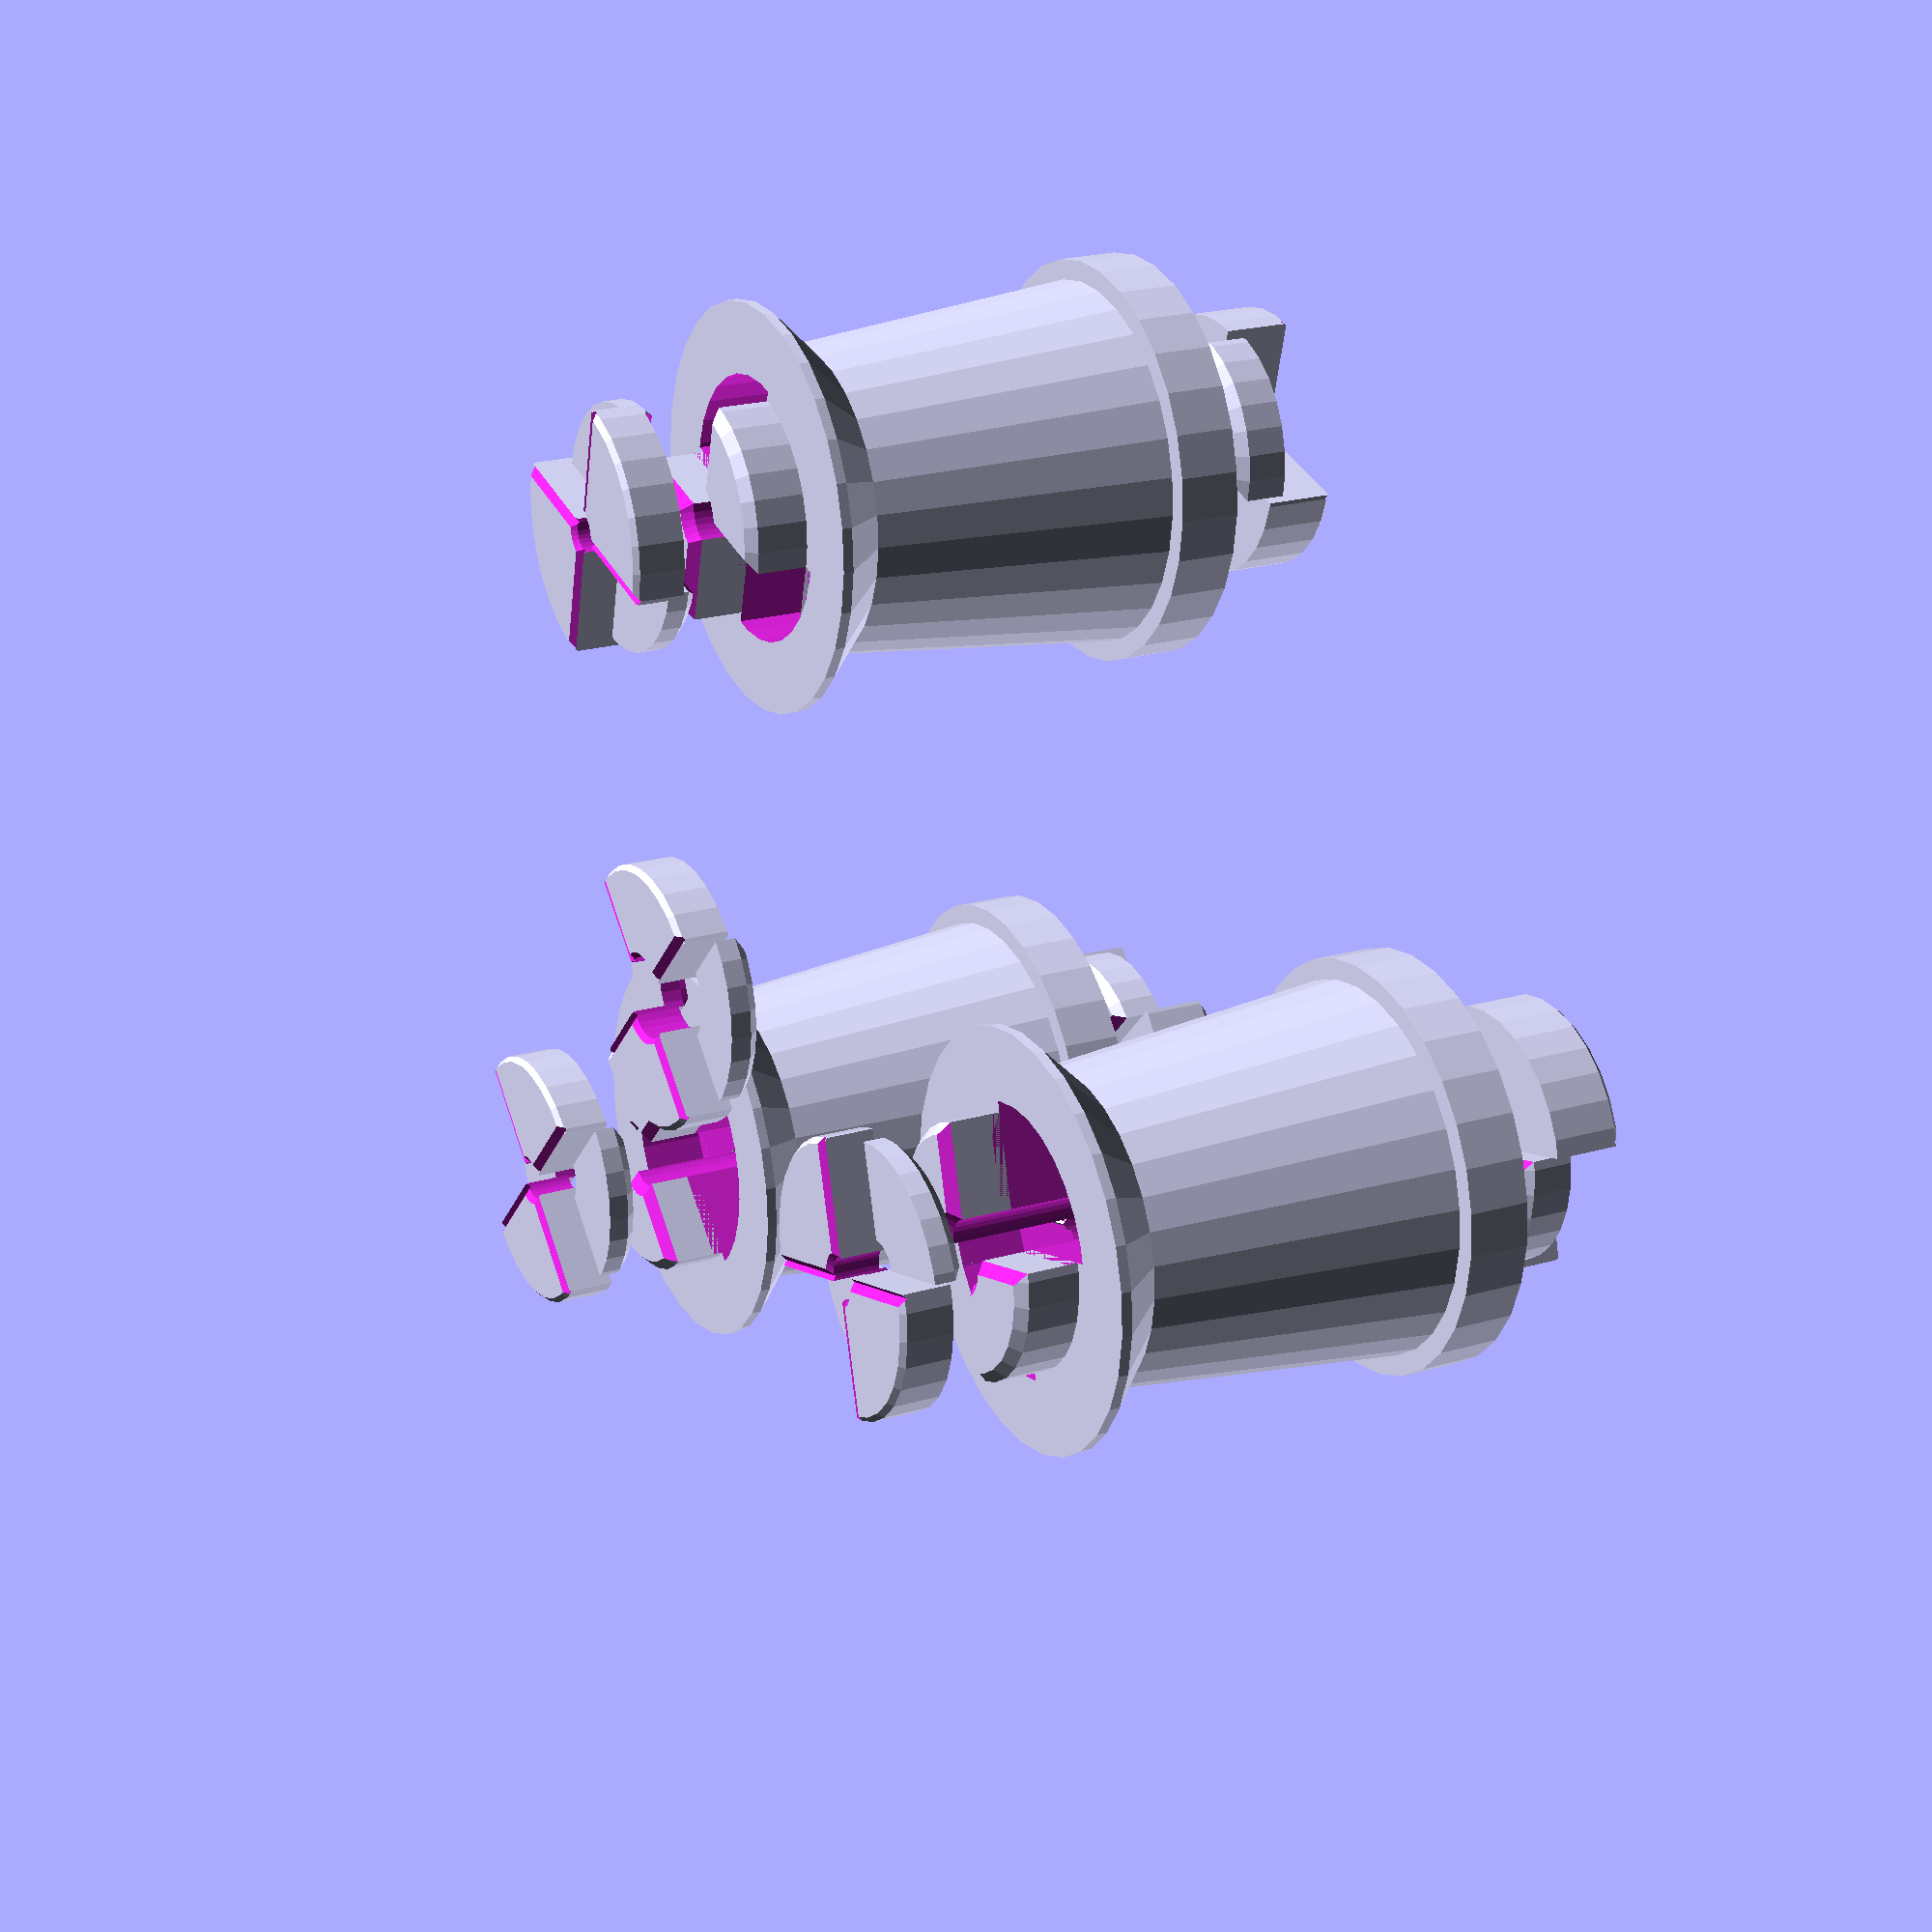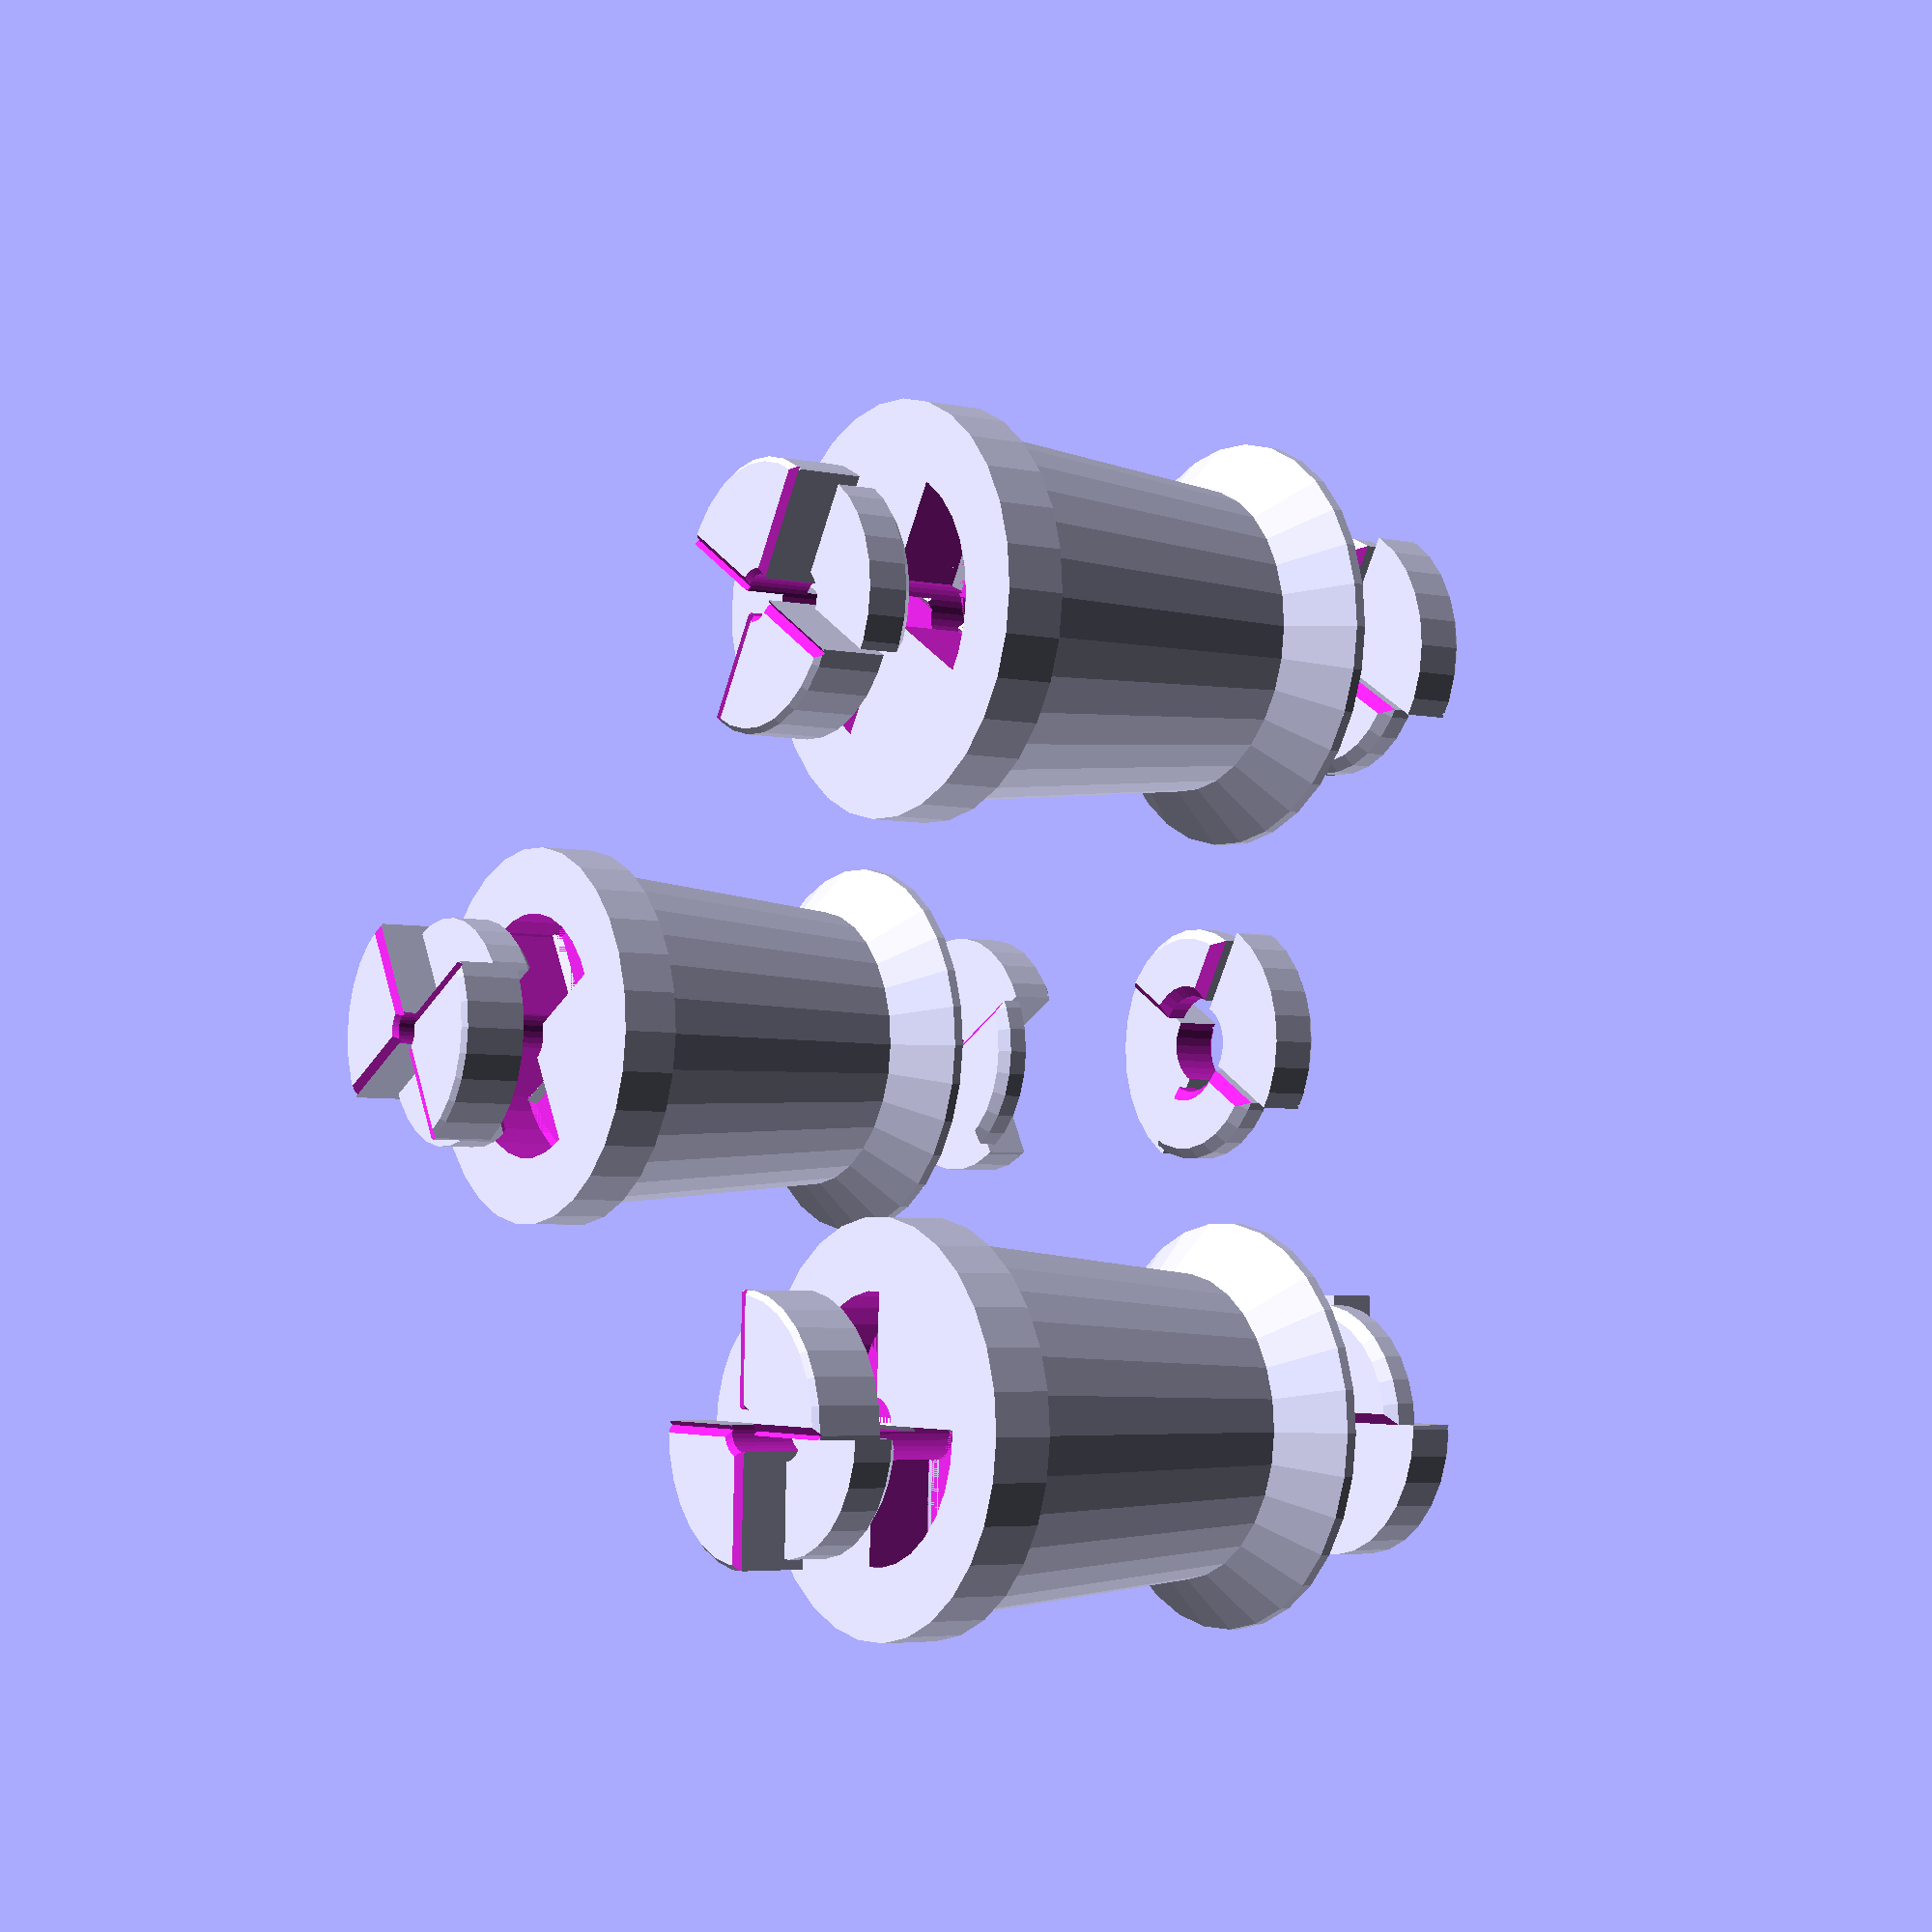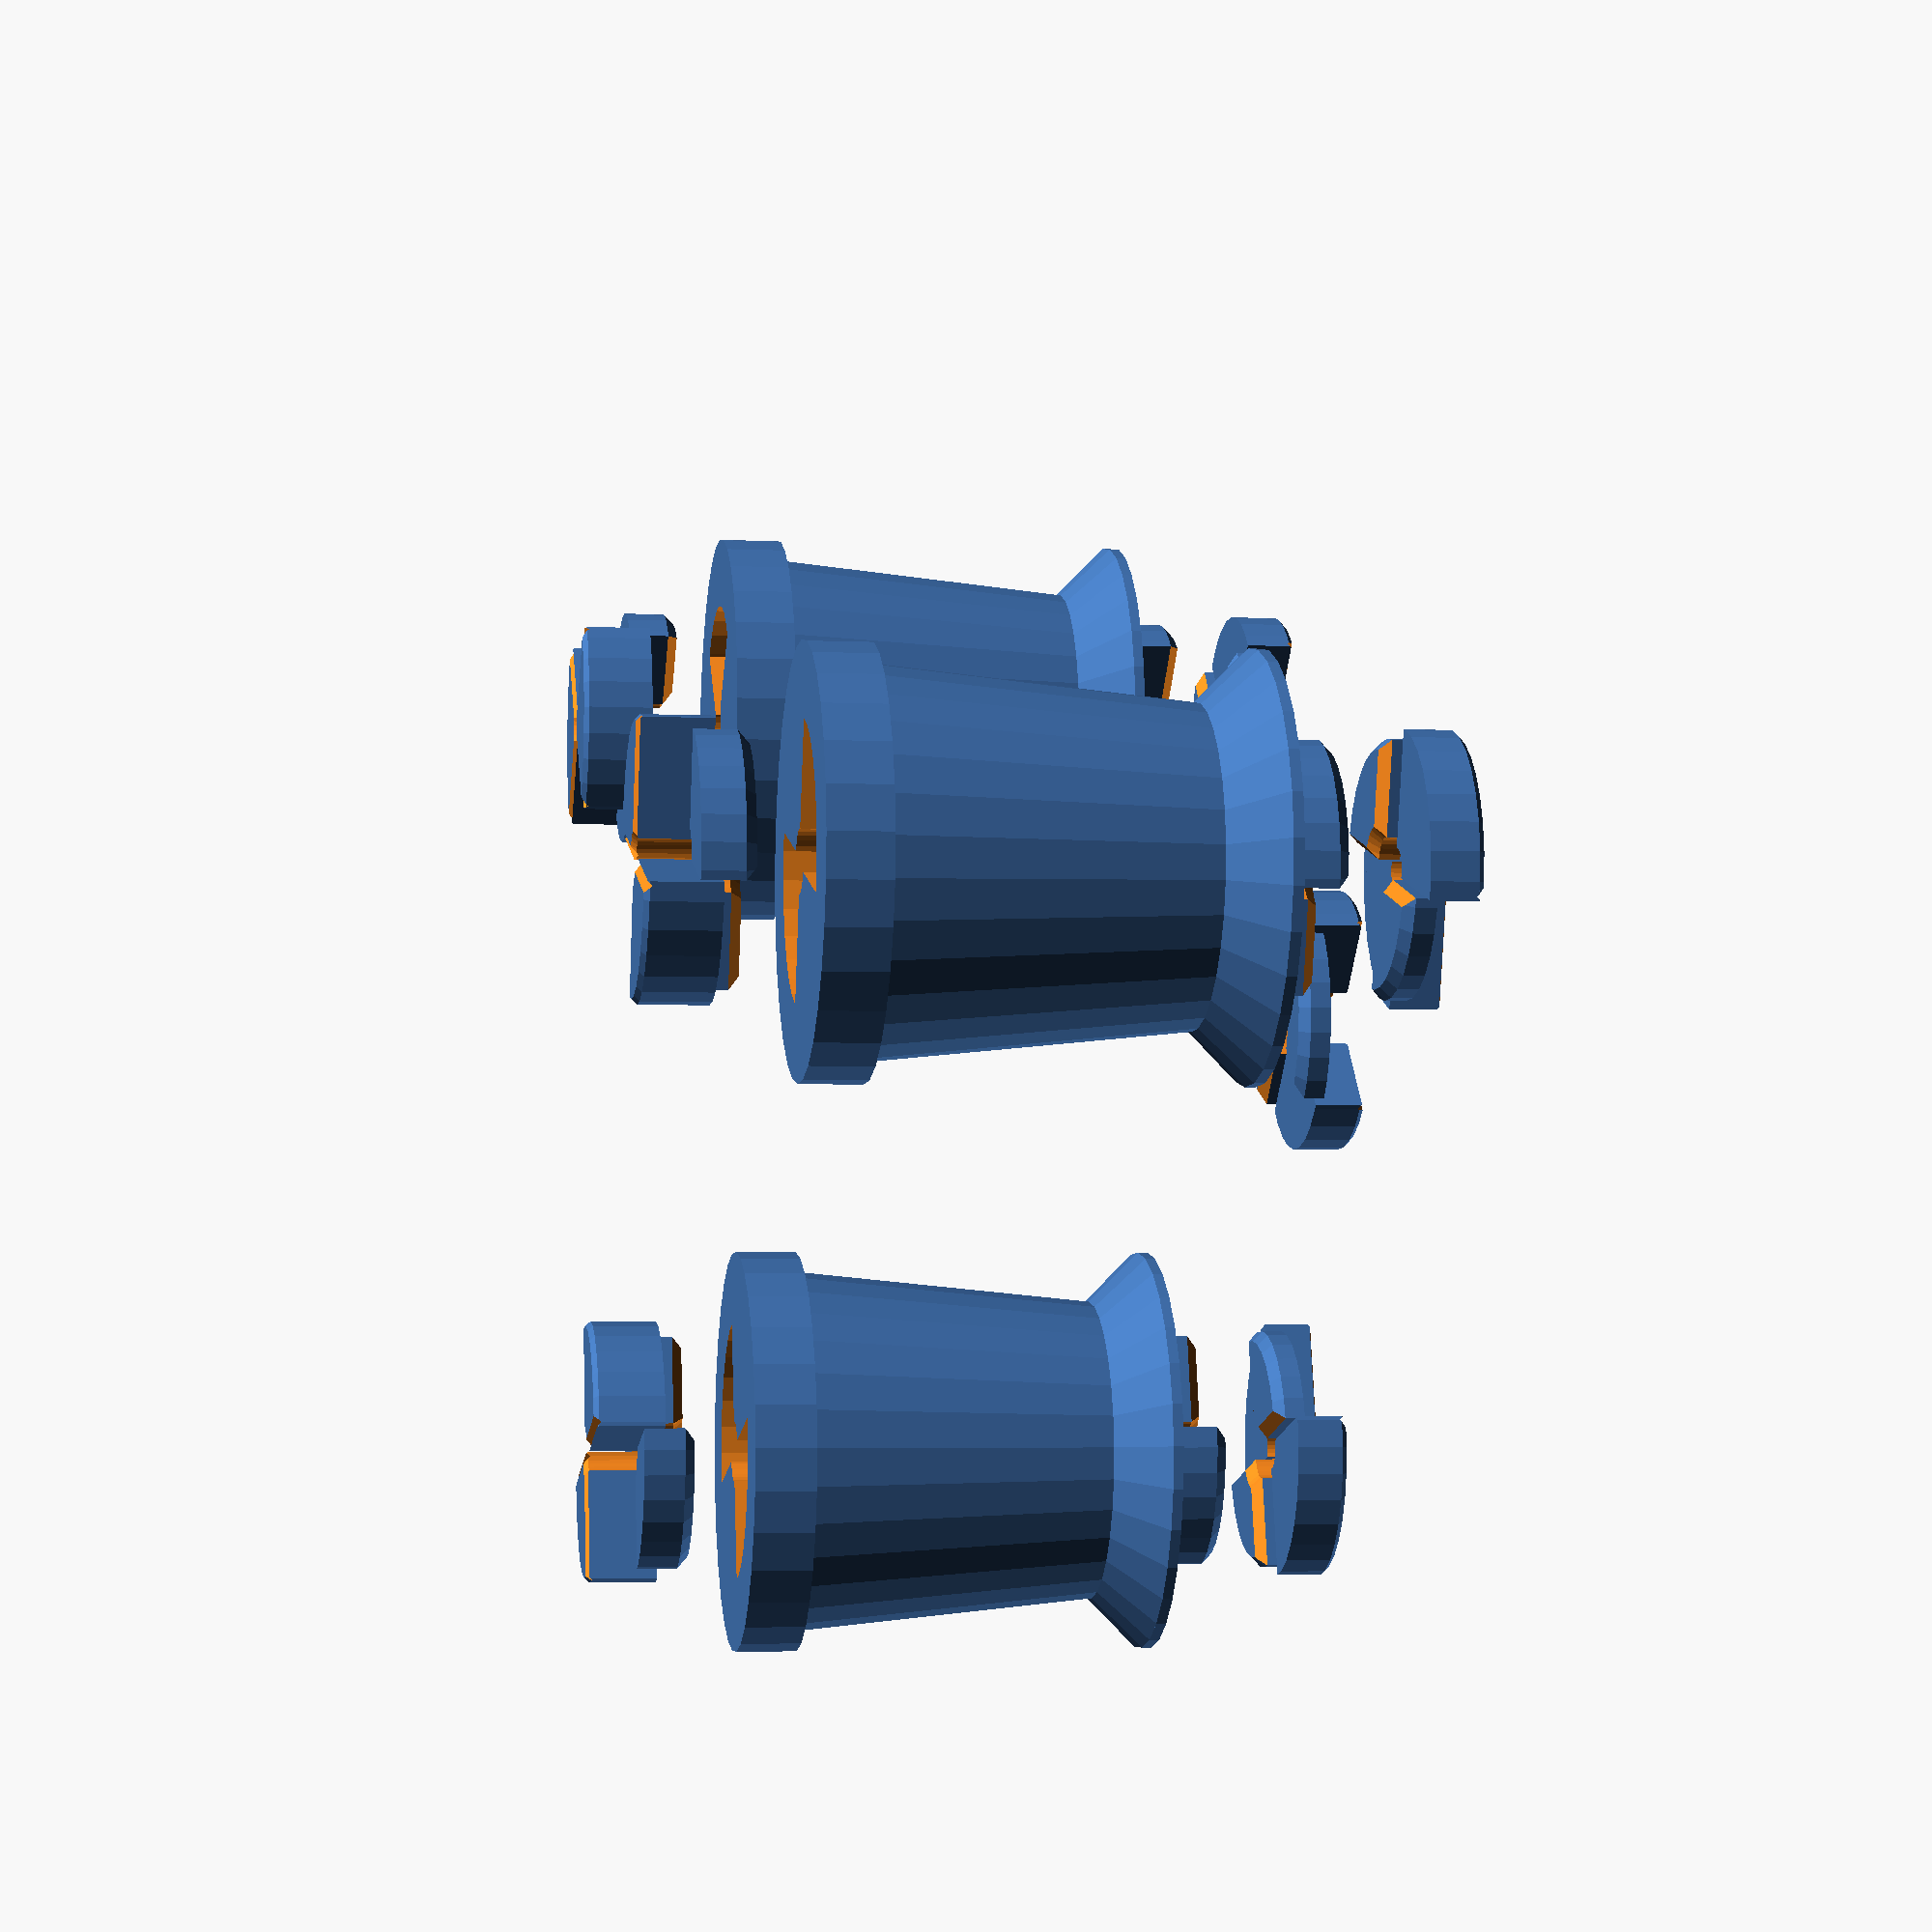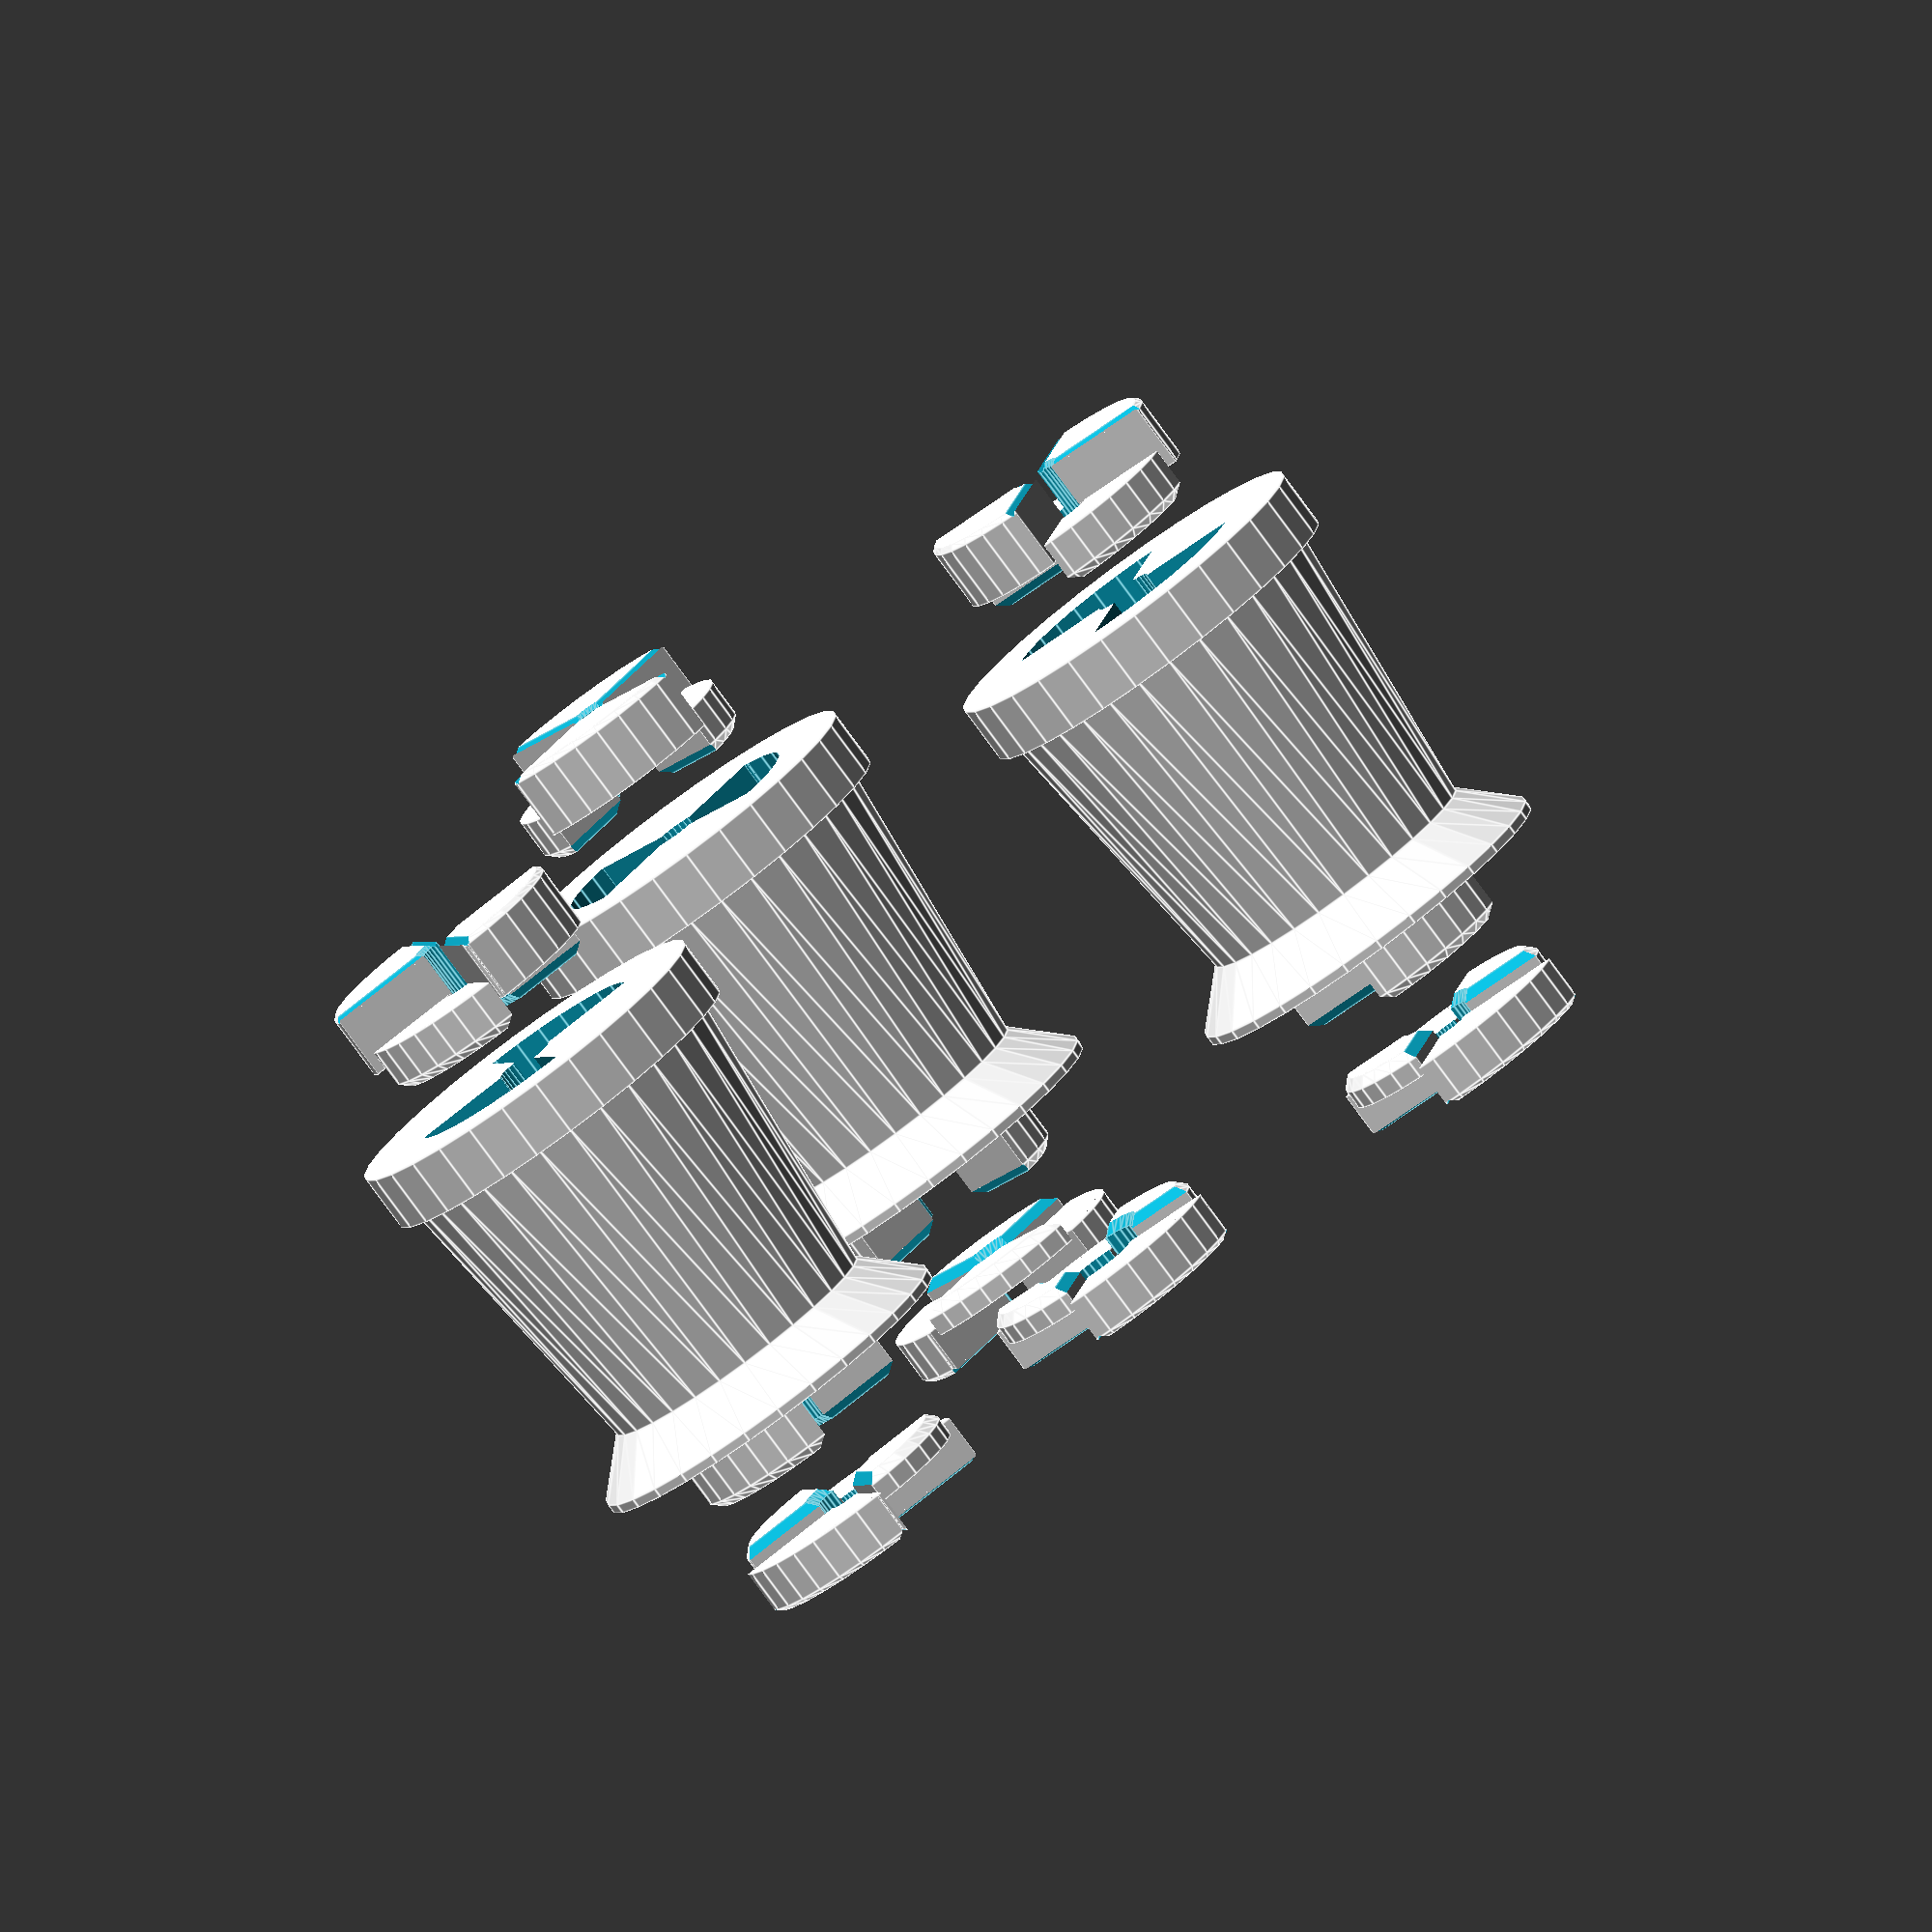
<openscad>
// Peristaltic Planetary Gear Pump

include <MCAD/involute_gears.scad>

render_part=0; // full_assembly
// render_part=1; // drive_gears
// render_part=2; // alignment_gears
// render_part=3; // pressure_rollers

module spider_coupler(
	thickness=5.0
	, outer_d=12.0
	, axle_d=3.0
	, bevel_dr=0.5
	, shrink=0.2
	) {
  intersection() {
    union() {
      cylinder(r=outer_d/2,h=thickness-bevel_dr,center=false);
      translate([0,0,thickness-bevel_dr])
        cylinder(r1=outer_d/2,r2=outer_d/2-bevel_dr,h=bevel_dr,center=false);
    }
    difference() {
      union() {
	  translate([shrink,shrink])
		cube(size=[outer_d/2-shrink,outer_d/2-shrink,thickness],center=false);
	  rotate([0,0,180]) translate([shrink,shrink,0])
		cube(size=[outer_d/2-shrink,outer_d/2-shrink,thickness],center=false);
	 }
	 union() {
	  translate([0,0,-bevel_dr]) cylinder(r=axle_d/2,h=thickness+2*bevel_dr,center=false);
	  translate([0,0,thickness-bevel_dr])  cylinder(r2=axle_d/2+2*bevel_dr,r1=axle_d/2,h=2*bevel_dr,center=false);
	  translate([0,0,thickness]) rotate([45,0,0]) cube(size=[outer_d,2*bevel_dr,2*bevel_dr],center=true);
	  translate([0,0,thickness]) rotate([45,0,90]) cube(size=[outer_d,2*bevel_dr,2*bevel_dr],center=true);
	 }
    }
  }
}

module roller_drive_gear(
	gear_d=20.0, gear_num_teeth=17, gear_spacing=1.0
	, roller_gear_thickness=10.0, motor_gear_thickness=12.0
	, roller_gear_hub_thickness=15.0, motor_gear_hub_thickness=17.0
	, roller_gear_hub_d=12.0, motor_gear_hub_d=15.0
	, roller_axle_d=3.0, motor_axle_d=5.0
	, roller_gear_count=3
	, gear_clearance=0.4
	, twist_ratio=0.5, bevel_dr=0.5
	) {
  $fs=0.1;
  gear_circular_pitch=gear_d * 180 / gear_num_teeth;
  difference() {
	gear(number_of_teeth=gear_num_teeth
		, circular_pitch=gear_circular_pitch
		, gear_thickness=roller_gear_thickness, rim_thickness=roller_gear_thickness
		, bore_diameter=roller_axle_d
		, clearance=gear_clearance/2
		, hub_thickness=0
		, hub_diameter=roller_gear_hub_d
		);
    translate([0,0,gear_thickness+bevel_dr]) rotate([180,0,0])
	    translate([0,0,-bevel_dr]) spider_coupler( thickness=(roller_gear_hub_thickness-roller_gear_thickness)/2+2*bevel_dr
		, outer_d=gear_hub_d+2*bevel_dr, axle_d=roller_axle_d-2*bevel_dr, bevel_dr=bevel_dr/2,shrink=-0.2 );
  }
  translate([0,0,gear_thickness]) 
	  spider_coupler( thickness=(roller_gear_hub_thickness-roller_gear_thickness)/2
		, outer_d=gear_hub_d, axle_d=roller_axle_d, bevel_dr=bevel_dr,shrink=0.2 );
}

module drive_gears(
	gear_d=20.0, gear_num_teeth=17, gear_spacing=1.0
	, roller_gear_thickness=10.0, motor_gear_thickness=12.0
	, roller_gear_hub_thickness=15.0, motor_gear_hub_thickness=17.0
	, roller_gear_hub_d=12.0, motor_gear_hub_d=15.0
	, roller_axle_d=3.0, motor_axle_d=5.0
	, roller_gear_count=3
	, gear_clearance=0.4
	, twist_ratio=0.5, bevel_dr=0.5
	) {
  $fs=0.1;
  // Motor gear at center
  gear_circular_pitch=gear_d * 180 / gear_num_teeth;
  gear(number_of_teeth=gear_num_teeth
	, circular_pitch=gear_circular_pitch
	, gear_thickness=motor_gear_thickness, rim_thickness=motor_gear_thickness
	, bore_diameter=motor_axle_d
	, clearance=gear_clearance/2
	, hub_thickness=motor_gear_hub_thickness
	, hub_diameter=motor_gear_hub_d
	);
  for(i=[0:roller_gear_count-1]) assign( rotAngle=360*i/roller_gear_count ) {
    rotate([0,0,rotAngle]) translate([gear_d+gear_clearance+gear_spacing,0,0]) rotate([0,0,-2*rotAngle])
	  roller_drive_gear(
		gear_d=gear_d, gear_num_teeth=gear_num_teeth, gear_thickness=roller_gear_thickness, gear_spacing=gear_spacing
		, gear_hub_thickness=roller_gear_hub_thickness, gear_hub_d=roller_gear_hub_d, roller_axle_d=roller_axle_d
		, gear_clearance=gear_clearance, twist_ratio=twist_ratio, bevel_dr=bevel_dr
	  );

  }
}

if(render_part==1) {
  echo("Rendering drive_gears()...");
  drive_gears(gear_spacing=2.0);
}

module alignment_gear_middle(
	gear_d=20.0, gear_num_teeth=17, gear_thickness=12.0, gear_spacing=1.0
	, gear_hub_thickness=15.0, gear_hub_d=12.0, middle_axle_d=5.0
	, gear_clearance=0.4, twist_ratio=0.5, bevel_dr=0.5
	) {
  $fs=0.1;
  gear_circular_pitch=gear_d * 180 / gear_num_teeth;
  union() {
    gear(number_of_teeth=gear_num_teeth
	, circular_pitch=gear_circular_pitch
	, gear_thickness=gear_thickness/2, rim_thickness=gear_thickness/2
	, bore_diameter=middle_axle_d
	, clearance=gear_clearance/2
	, hub_thickness=0
	, hub_diameter=gear_hub_d
	, twist=twist_ratio*180/gear_num_teeth
	);
    translate([0,0,gear_thickness/2]) rotate([0,0,-twist_ratio*180/gear_num_teeth]) difference() {
      gear(number_of_teeth=gear_num_teeth
		, circular_pitch=gear_circular_pitch
		, gear_thickness=gear_thickness/2, rim_thickness=gear_thickness/2
		, bore_diameter=middle_axle_d
		, clearance=gear_clearance/2
		, hub_thickness=0
		, hub_diameter=gear_hub_d
		, twist=-twist_ratio*180/gear_num_teeth
		);
	  translate([0,0,gear_thickness/2]) rotate([180,0,twist_ratio*180/gear_num_teeth])
	    translate([0,0,-bevel_dr]) spider_coupler( thickness=(gear_hub_thickness-gear_thickness)/2+2*bevel_dr
		, outer_d=gear_hub_d+2*bevel_dr, axle_d=middle_axle_d-2*bevel_dr, bevel_dr=bevel_dr/2,shrink=-0.2 );
	}
	translate([0,0,gear_thickness]) 
	  spider_coupler( thickness=(gear_hub_thickness-gear_thickness)/2
		, outer_d=gear_hub_d, axle_d=middle_axle_d, bevel_dr=bevel_dr,shrink=0.2 );
  }
}

module alignment_gear_roller(
	gear_d=20.0, gear_num_teeth=17, gear_thickness=12.0, gear_spacing=1.0
	, gear_hub_thickness=15.0, gear_hub_d=12.0
	, roller_axle_d=3.0
	, roller_gear_count=3
	, gear_clearance=0.4
	, twist_ratio=0.5
	, bevel_dr=0.5
	) {
  $fs=0.1;
  gear_circular_pitch=gear_d * 180 / gear_num_teeth;
	gear(number_of_teeth=gear_num_teeth
		, circular_pitch=gear_circular_pitch
		, gear_thickness=gear_thickness/2, rim_thickness=gear_thickness/2
		, bore_diameter=roller_axle_d
		, clearance=gear_clearance/2
		, hub_thickness=0
		, hub_diameter=gear_hub_d
		, twist=-twist_ratio*180/gear_num_teeth
		);
	translate([0,0,gear_thickness/2]) rotate([0,0,twist_ratio*180/gear_num_teeth]) difference() {
	  gear(number_of_teeth=gear_num_teeth
		, circular_pitch=gear_circular_pitch
		, gear_thickness=gear_thickness/2, rim_thickness=gear_thickness/2
		, bore_diameter=roller_axle_d
		, clearance=gear_clearance/2
		, hub_thickness=0
		, hub_diameter=gear_hub_d
		, twist=twist_ratio*180/gear_num_teeth
	  );
	  translate([0,0,gear_thickness/2]) rotate([180,0,-twist_ratio*180/gear_num_teeth])
	    translate([0,0,-bevel_dr]) spider_coupler( thickness=(gear_hub_thickness-gear_thickness)/2+2*bevel_dr
		, outer_d=gear_hub_d+2*bevel_dr, axle_d=roller_axle_d-2*bevel_dr, bevel_dr=bevel_dr/2,shrink=-0.2 );
	}
	translate([0,0,gear_thickness]) 
	  spider_coupler( thickness=(gear_hub_thickness-gear_thickness)/2
		, outer_d=gear_hub_d, axle_d=roller_axle_d, bevel_dr=bevel_dr );
}

module alignment_gears(
	gear_d=20.0, gear_num_teeth=17, gear_thickness=12.0, gear_spacing=1.0
	, gear_hub_thickness=15.0, gear_hub_d=12.0
	, roller_axle_d=3.0, middle_axle_d=5.0
	, roller_gear_count=3
	, gear_clearance=0.4
	, twist_ratio=0.5
	, bevel_dr=0.5
	) {
  $fs=0.1;
  gear_circular_pitch=gear_d * 180 / gear_num_teeth;
  // Motor gear at center
  alignment_gear_middle(
	gear_d=gear_d, gear_num_teeth=gear_num_teeth, gear_thickness=gear_thickness, gear_spacing=gear_spacing
	, gear_hub_thickness=gear_hub_thickness, gear_hub_d=gear_hub_d, middle_axle_d=middle_axle_d
	, gear_clearance=gear_clearance, twist_ratio=twist_ratio, bevel_dr=bevel_dr
	);
  for(i=[0:roller_gear_count-1]) assign( rotAngle=360*i/roller_gear_count ) {
    rotate([0,0,rotAngle]) translate([gear_d+gear_clearance+gear_spacing,0,0]) rotate([0,0,-2*rotAngle])
	  alignment_gear_roller(
		gear_d=gear_d, gear_num_teeth=gear_num_teeth, gear_thickness=gear_thickness, gear_spacing=gear_spacing
		, gear_hub_thickness=gear_hub_thickness, gear_hub_d=gear_hub_d, roller_axle_d=roller_axle_d
		, gear_clearance=gear_clearance, twist_ratio=twist_ratio, bevel_dr=bevel_dr
	  );
  }
}

if(render_part==2) {
  echo("Rendering alignment_gears()...");
  alignment_gears(gear_spacing=2.0);
}

module pressure_roller(
	roller_axle_d=3.0, roller_thickness=15.0
	, roller_coupler_thickness=3.0, roller_coupler_d=12.0
	, roller_shield_d=20.0, roller_shield_thickness=3.0
	, roller_min_d=15.0, roller_max_d=18.0
	, bevel_dr=0.5
	) {
  $fs=0.1;
  difference() {
    union() {
	cylinder(r=roller_shield_d/2,h=roller_shield_thickness,center=false);
	translate([0,0,roller_shield_thickness])
	  cylinder(r1=roller_max_d/2,r2=roller_min_d/2,h=roller_thickness,center=false);
	translate([0,0,roller_shield_thickness+roller_thickness])
	  cylinder(r1=roller_min_d/2,r2=roller_shield_d/2,h=(roller_shield_d/2-roller_min_d/2),center=false);
	translate([0,0,roller_shield_thickness+roller_thickness+(roller_shield_d/2-roller_min_d/2)])
	  cylinder(r=roller_shield_d/2,h=roller_shield_thickness-(roller_shield_d/2-roller_min_d/2),center=false);
	translate([0,0,2*roller_shield_thickness+roller_thickness])
	  spider_coupler( thickness=roller_coupler_thickness
		, outer_d=roller_coupler_d, axle_d=roller_axle_d, bevel_dr=bevel_dr,shrink=0.2 );
    }
    translate([0,0,-bevel_dr]) cylinder(r=roller_axle_d/2
	,h=2*bevel_dr+2*roller_shield_thickness+roller_thickness,center=false);
    translate([0,0,-bevel_dr]) spider_coupler( thickness=roller_coupler_thickness+2*bevel_dr
		, outer_d=roller_coupler_d+2*bevel_dr, axle_d=roller_axle_d-2*bevel_dr, bevel_dr=bevel_dr/2,shrink=-0.2 );
    translate([0,0,2*roller_shield_thickness+roller_thickness+bevel_dr]) rotate([180,0,0])
	  spider_coupler( thickness=roller_coupler_thickness+2*bevel_dr
		, outer_d=roller_coupler_d+2*bevel_dr, axle_d=roller_axle_d-2*bevel_dr, bevel_dr=bevel_dr/2,shrink=-0.2 );
  }
}

module pump_pressure_rollers(
	roller_axle_d=3.0, roller_thickness=15.0
	, roller_coupler_thickness=3.0, roller_coupler_d=12.0
	, roller_shield_d=20.0, roller_shield_thickness=3.0
	, roller_min_d=15.0, roller_max_d=18.0
	, pressure_roller_count=3
	, bevel_dr=0.5
	, gear_d=20.0, gear_clearance=0.4, gear_spacing=1.0
	) {
  $fs=0.1;
  for(i=[0:pressure_roller_count-1]) assign( rotAngle=360*i/pressure_roller_count ) {
    rotate([0,0,rotAngle]) translate([gear_d+gear_clearance+gear_spacing,0,0]) rotate([0,0,-2*rotAngle])
	  pressure_roller(
		roller_axle_d=roller_axle_d, roller_thickness=roller_thickness
		, roller_coupler_thickness=roller_coupler_thickness, roller_coupler_d=roller_coupler_d
		, roller_shield_d=roller_shield_d, roller_shield_thickness=roller_shield_thickness
		, roller_min_d=roller_min_d, roller_max_d=roller_max_d
		, bevel_dr=bevel_dr
	  );
  }
}

if(render_part==3) {
  echo("Rendering pump_pressure_rollers()...");
  pump_pressure_rollers(gear_spacing=2.0);
}

if(render_part==0) {
  echo("Rendering full assembly...");
  drive_gears(gear_spacing=2.0);
  translate([0,0,15]) pump_pressure_rollers(gear_spacing=2.0);
  translate([0,0,55]) rotate([180,0,0]) alignment_gears(gear_spacing=2.0);
}

</openscad>
<views>
elev=158.0 azim=314.6 roll=116.9 proj=p view=wireframe
elev=4.6 azim=238.4 roll=235.3 proj=p view=solid
elev=4.1 azim=314.4 roll=261.4 proj=p view=solid
elev=80.8 azim=166.0 roll=216.3 proj=o view=edges
</views>
